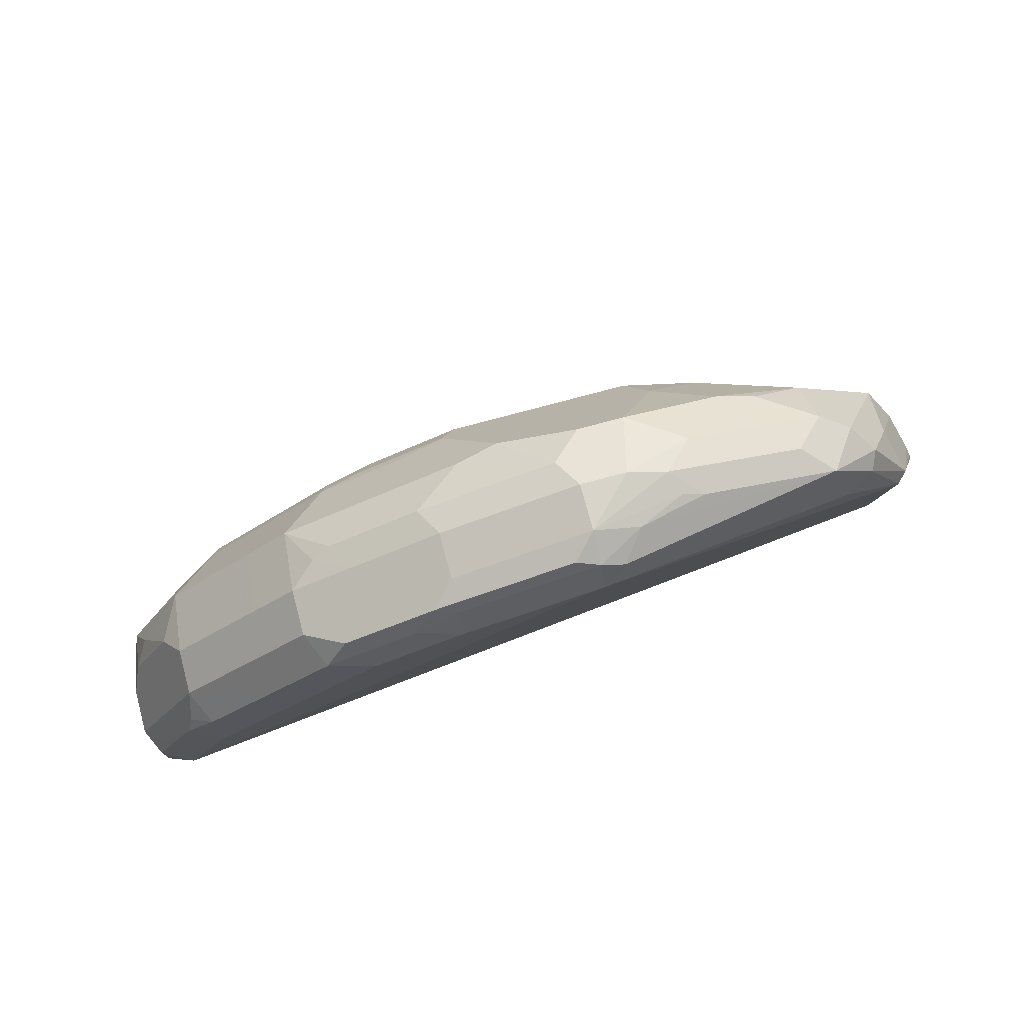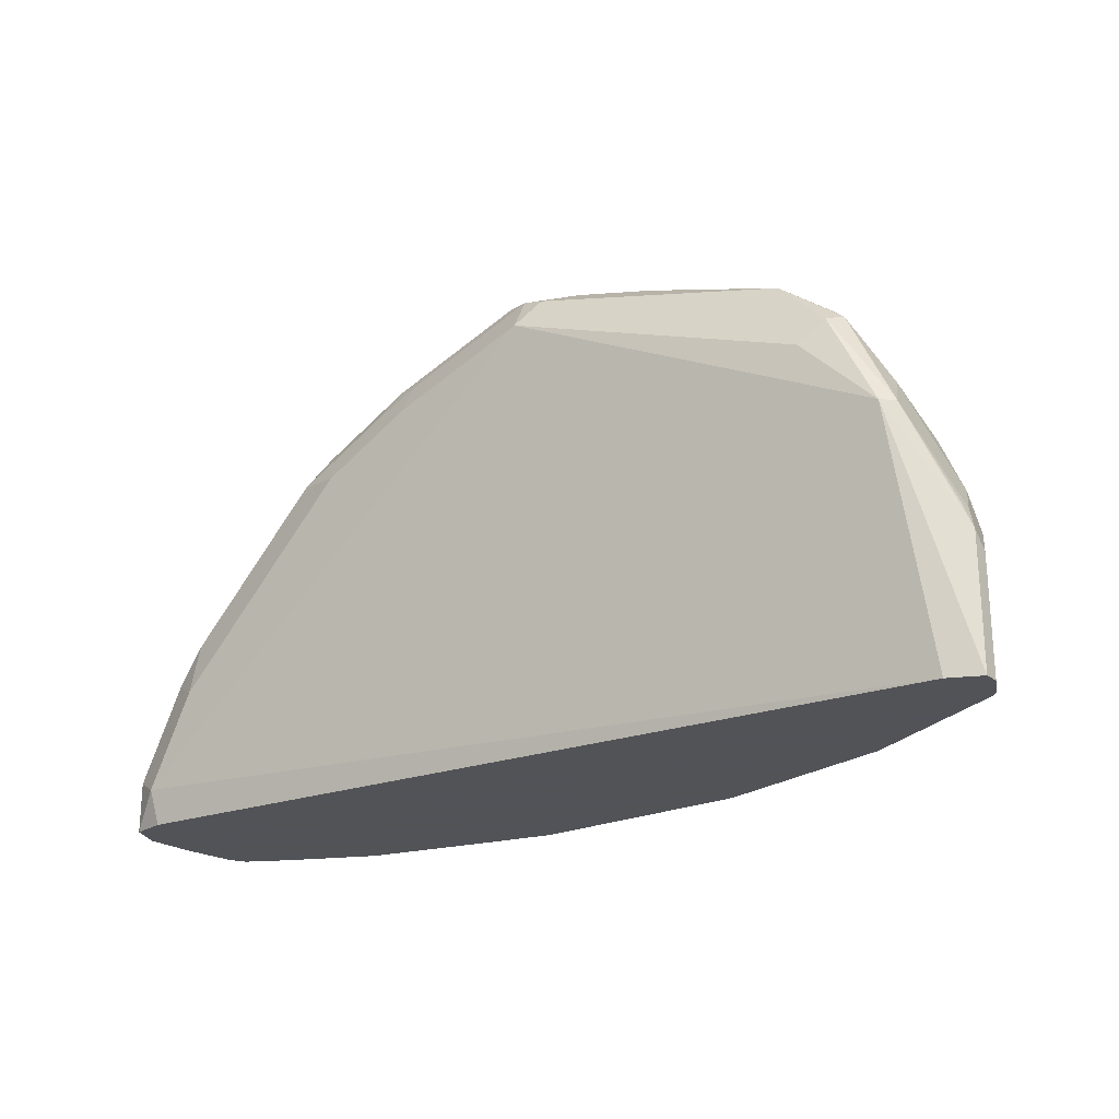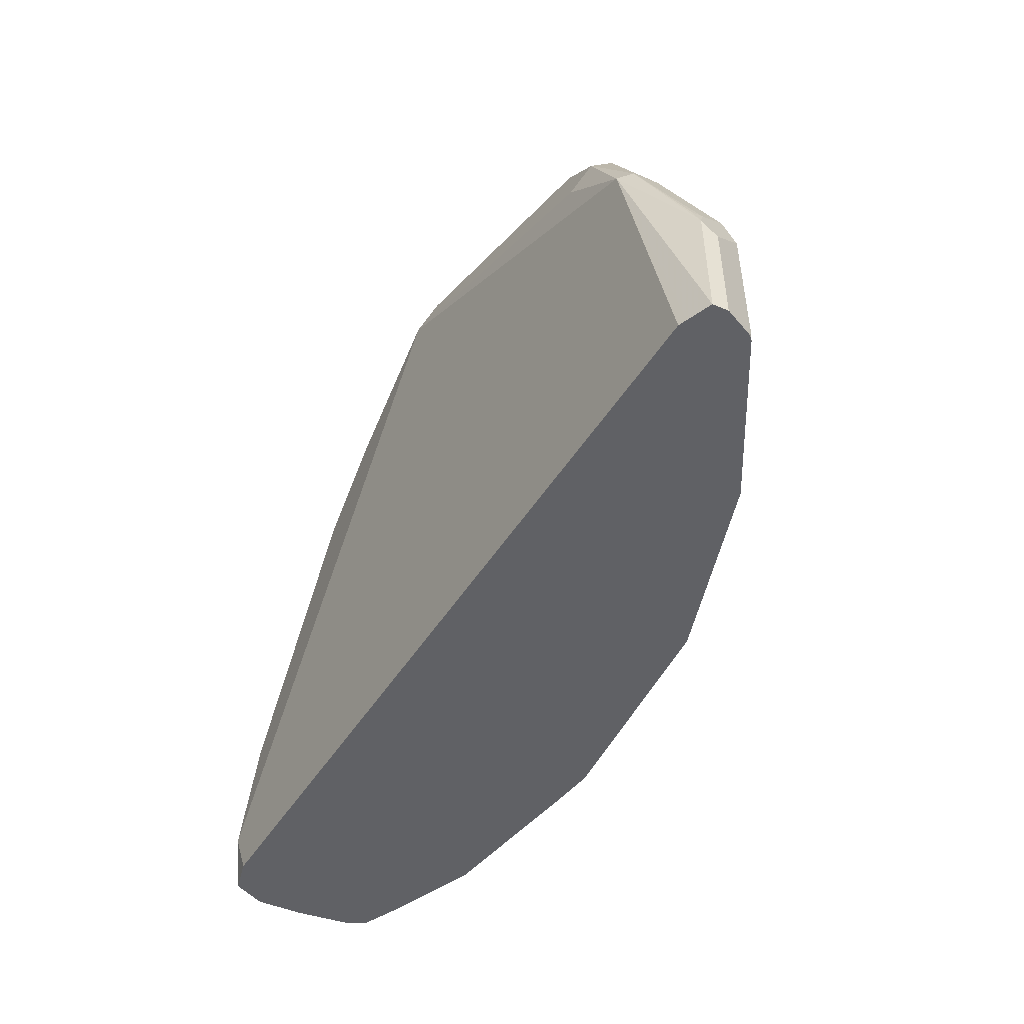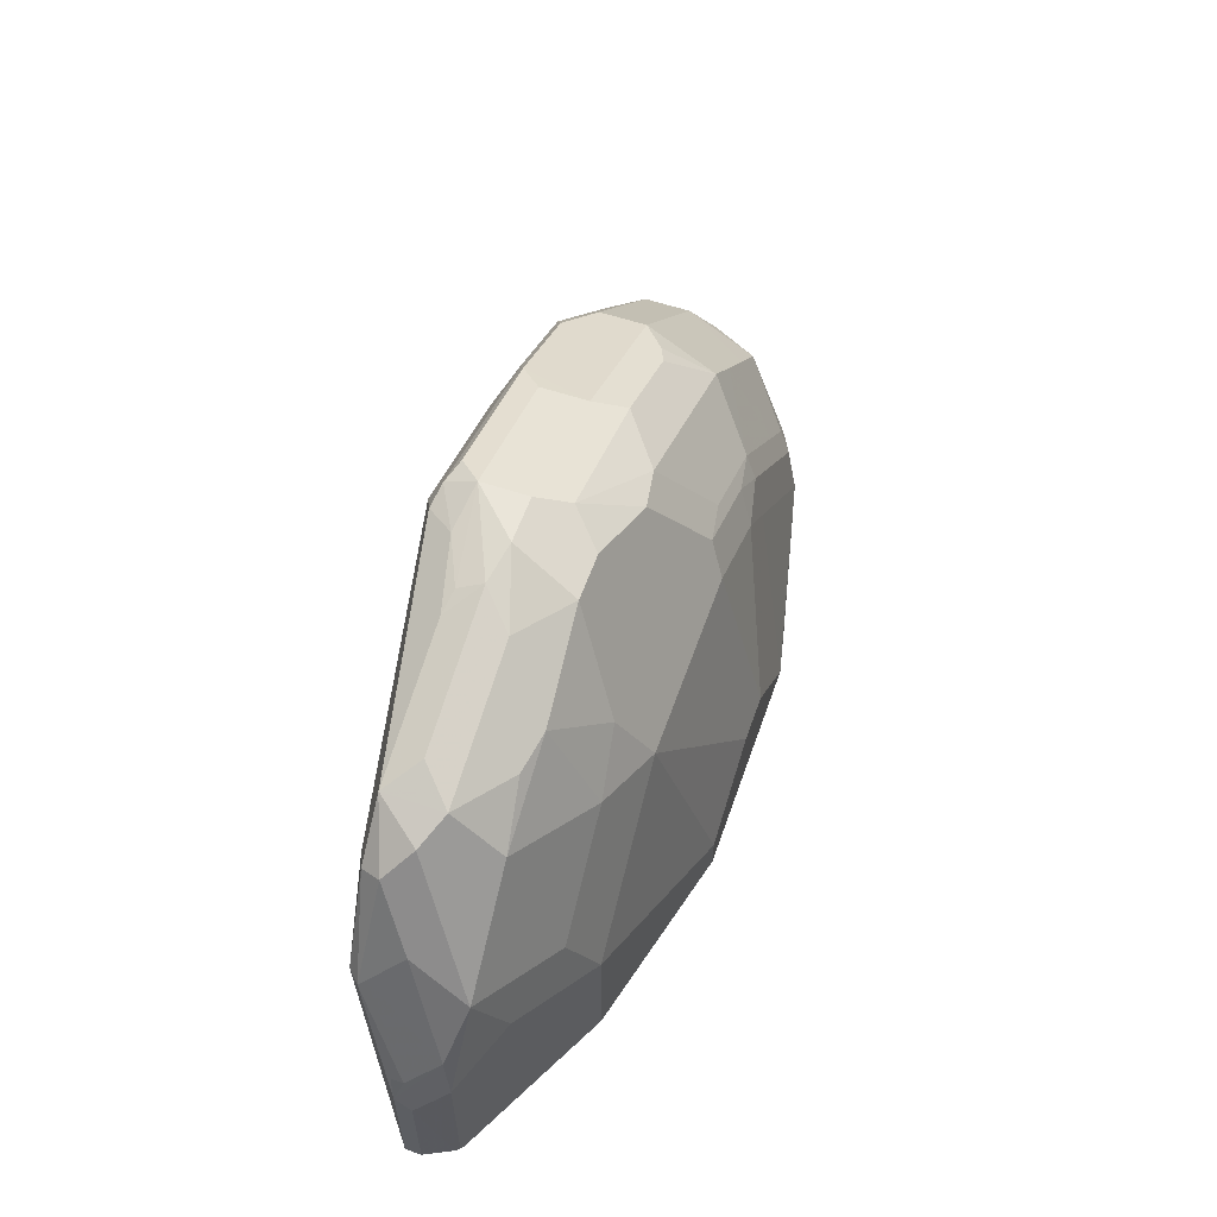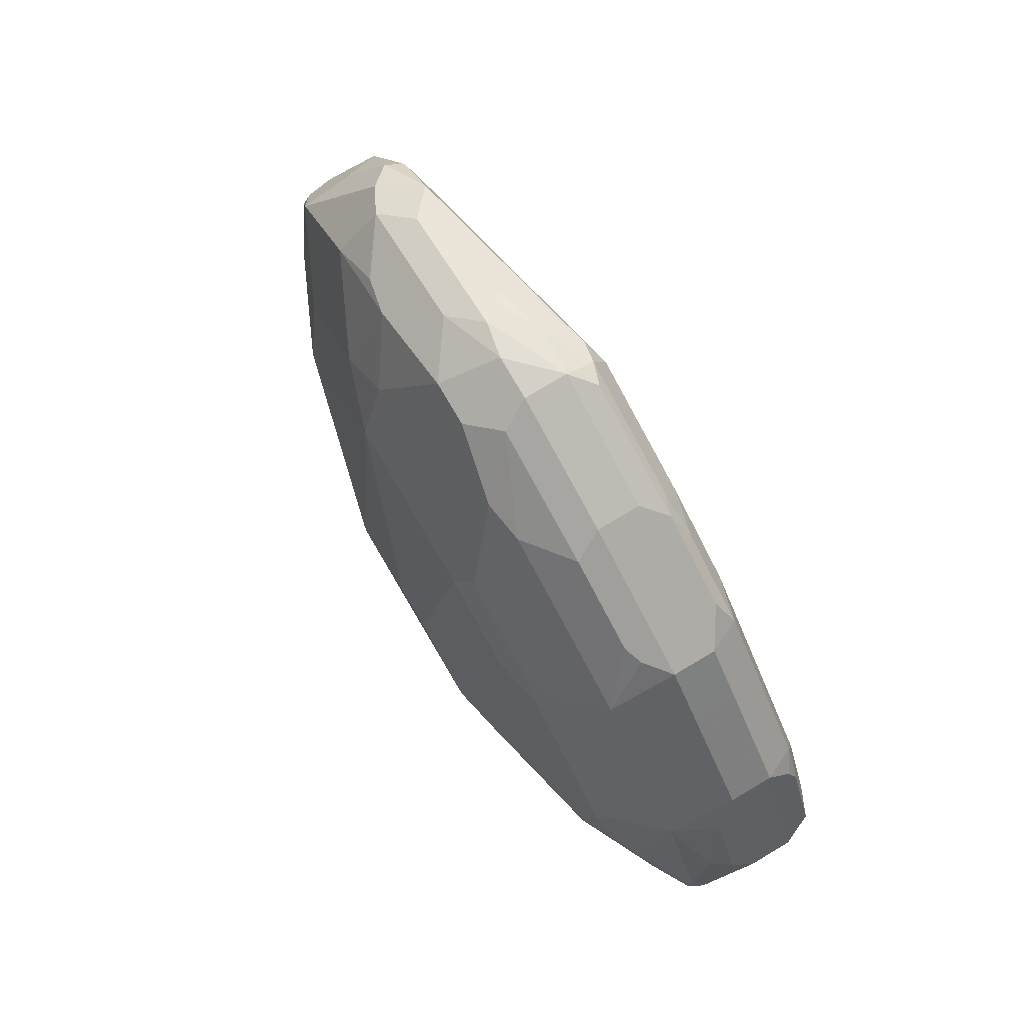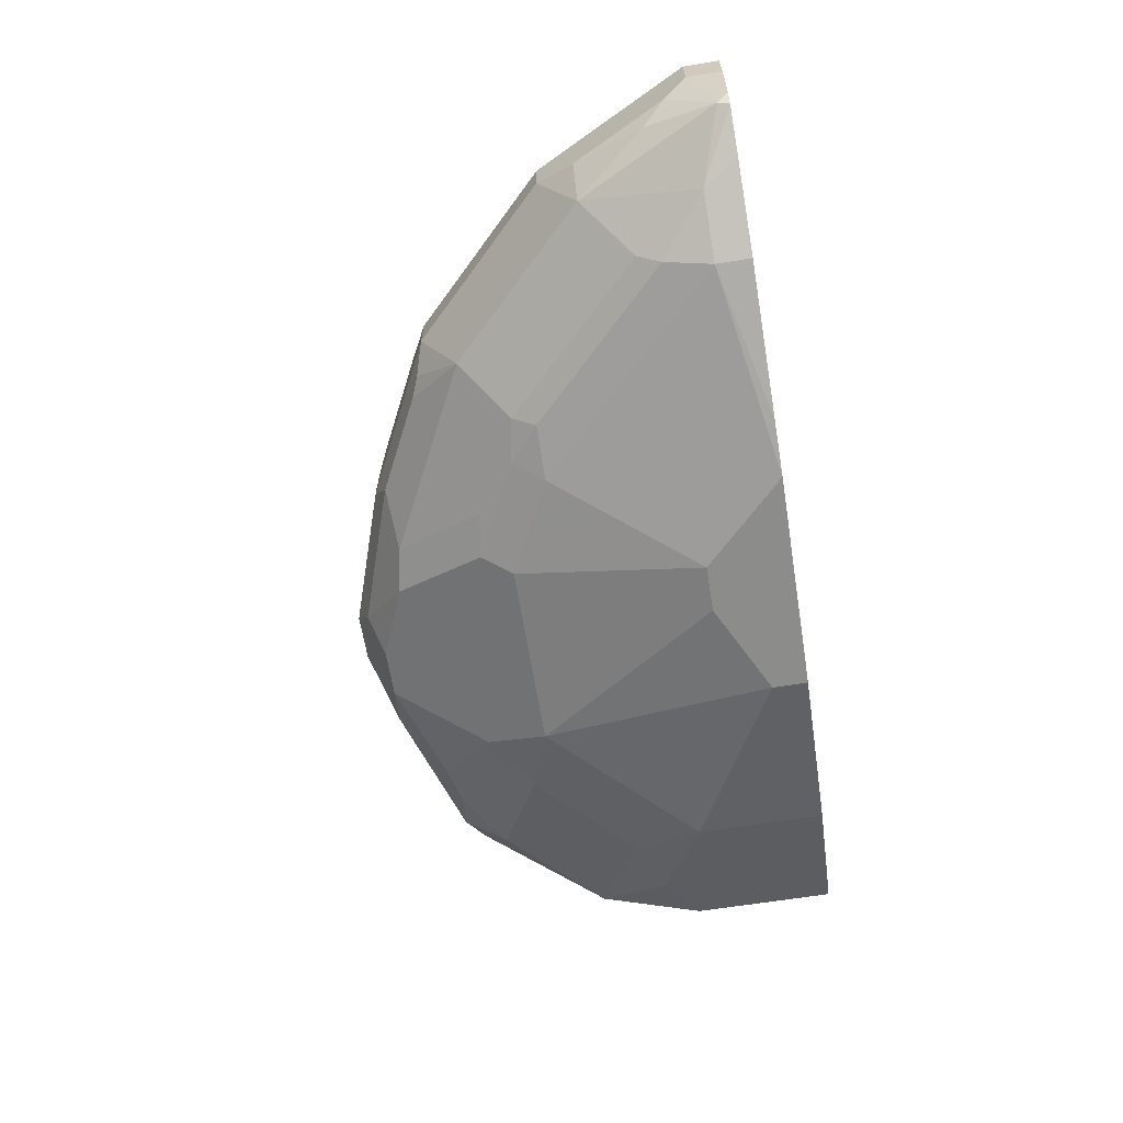
<metadata>
{"format":"obj","ext":"obj","renderer":"f3d","projection":"perspective","resolution":1024,"background":"white","views":[{"elev":75.7,"azim":-15.1,"up":"+Y"},{"elev":-22.5,"azim":37.8,"up":"+Y"},{"elev":-48.9,"azim":64.8,"up":"+Y"},{"elev":57.9,"azim":109.2,"up":"+Y"},{"elev":79.9,"azim":-120.6,"up":"+Y"},{"elev":-64.1,"azim":-80.8,"up":"+Z"}]}
</metadata>
<code>
v 0.1041 0.6288 -0.06938
v 0.1041 0.6417 -0.06938
v 0.1041 0.6288 -0.08673
v 0.1084 0.6288 -0.06067
v 0.1041 0.6417 -0.08673
v 0.1099 0.6475 -0.05782
v 0.1127 0.6548 -0.06071
v 0.1272 0.6822 -0.05782
v 0.133 0.6996 -0.06938
v 0.1057 0.6288 -0.1041
v 0.1099 0.6288 -0.05782
v 0.1084 0.6504 -0.0954
v 0.1084 0.6331 -0.1127
v 0.1063 0.6288 -0.1084
v 0.133 0.6996 -0.08673
v 0.1214 0.6417 -0.05203
v 0.1388 0.6764 -0.05203
v 0.1388 0.6959 -0.05637
v 0.1301 0.6894 -0.06071
v 0.1677 0.7342 -0.06938
v 0.1231 0.6288 -0.05528
v 0.1258 0.6851 -0.0954
v 0.1149 0.6591 -0.1041
v 0.1091 0.6288 -0.1142
v 0.1344 0.6851 -0.1127
v 0.133 0.6417 -0.1272
v 0.1677 0.7342 -0.08673
v 0.1691 0.7198 -0.1127
v 0.1518 0.7025 -0.1127
v 0.4336 0.6288 -0.08673
v 0.4249 0.7198 -0.07372
v 0.2949 0.7805 -0.05203
v 0.2081 0.7458 -0.05203
v 0.1734 0.7306 -0.05637
v 0.185 0.7516 -0.06938
v 0.1122 0.6288 -0.116
v 0.1518 0.6678 -0.1301
v 0.133 0.6288 -0.1272
v 0.1243 0.6288 -0.1229
v 0.1539 0.6591 -0.1344
v 0.1561 0.6417 -0.1388
v 0.185 0.7516 -0.08673
v 0.1691 0.6851 -0.1301
v 0.1865 0.7371 -0.1127
v 0.2038 0.7198 -0.1301
v 0.4365 0.6288 -0.08817
v 0.4452 0.6288 -0.0925
v 0.4452 0.6764 -0.0925
v 0.4292 0.7198 -0.07805
v 0.4076 0.7545 -0.07372
v 0.3989 0.7458 -0.06938
v 0.3816 0.7631 -0.06938
v 0.3902 0.7718 -0.07372
v 0.3035 0.7892 -0.05637
v 0.2949 0.792 -0.05782
v 0.2428 0.7631 -0.05203
v 0.1908 0.748 -0.05637
v 0.1995 0.7588 -0.06071
v 0.2081 0.7631 -0.06938
v 0.1561 0.6288 -0.1388
v 0.1713 0.6764 -0.1344
v 0.1734 0.6591 -0.1388
v 0.2298 0.6288 -0.1561
v 0.2249 0.6288 -0.155
v 0.2103 0.6288 -0.1518
v 0.2081 0.7631 -0.08673
v 0.1952 0.7545 -0.0954
v 0.206 0.7111 -0.1344
v 0.2024 0.7573 -0.09829
v 0.2559 0.7718 -0.1127
v 0.2385 0.7371 -0.1301
v 0.2544 0.74 -0.133
v 0.2197 0.7227 -0.133
v 0.4452 0.6288 -0.09829
v 0.4452 0.6707 -0.09829
v 0.4365 0.6967 -0.1069
v 0.4423 0.6851 -0.0954
v 0.4423 0.6851 -0.09107
v 0.4278 0.7227 -0.08094
v 0.4105 0.7573 -0.08094
v 0.4018 0.766 -0.08962
v 0.3902 0.7718 -0.0954
v 0.3787 0.7776 -0.08383
v 0.3266 0.7949 -0.08383
v 0.3382 0.7892 -0.07372
v 0.3122 0.7935 -0.06721
v 0.2949 0.7978 -0.06938
v 0.2862 0.7935 -0.06071
v 0.2428 0.7747 -0.05782
v 0.2255 0.7653 -0.05637
v 0.2341 0.7762 -0.06071
v 0.2081 0.6938 -0.1388
v 0.2428 0.6417 -0.1561
v 0.3122 0.6288 -0.1561
v 0.2428 0.7805 -0.08673
v 0.2255 0.7111 -0.1388
v 0.2371 0.7747 -0.09829
v 0.289 0.792 -0.09829
v 0.2717 0.7747 -0.1156
v 0.2602 0.7285 -0.1388
v 0.4401 0.6288 -0.1084
v 0.4394 0.6822 -0.1098
v 0.4249 0.7198 -0.1127
v 0.422 0.7342 -0.0925
v 0.4163 0.7458 -0.08673
v 0.4076 0.7545 -0.0954
v 0.3902 0.7545 -0.1127
v 0.37 0.7689 -0.1098
v 0.3556 0.7718 -0.1127
v 0.3382 0.7892 -0.0954
v 0.3295 0.792 -0.07517
v 0.3122 0.7978 -0.08673
v 0.2949 0.7978 -0.08673
v 0.2428 0.7805 -0.06938
v 0.2602 0.6591 -0.1561
v 0.3122 0.6417 -0.1561
v 0.3816 0.6288 -0.1388
v 0.3006 0.7863 -0.1098
v 0.3237 0.7747 -0.1156
v 0.3295 0.7285 -0.1388
v 0.4393 0.6288 -0.1094
v 0.4394 0.6302 -0.1098
v 0.438 0.6288 -0.1106
v 0.4278 0.688 -0.1156
v 0.4163 0.6938 -0.1214
v 0.3902 0.7025 -0.1301
v 0.3556 0.7371 -0.1301
v 0.3353 0.7516 -0.1272
v 0.318 0.7863 -0.1098
v 0.2775 0.6591 -0.1561
v 0.3469 0.7111 -0.1388
v 0.3816 0.6764 -0.1388
v 0.4033 0.6288 -0.1279
f 71 99 72
f 70 99 71
f 70 98 99
f 70 97 98
f 68 96 92
f 66 69 67
f 66 97 69
f 66 95 97
f 63 130 116
f 63 116 94
f 72 99 100
f 66 91 95
f 68 73 96
f 72 100 96
f 79 104 105
f 74 101 75
f 75 101 102
f 75 102 76
f 76 102 103
f 76 103 104
f 76 104 79
f 76 79 77
f 79 105 80
f 80 105 81
f 81 105 106
f 81 106 82
f 63 115 130
f 82 103 107
f 82 106 103
f 72 96 73
f 63 93 115
f 50 52 51
f 62 92 63
f 48 76 77
f 82 107 108
f 48 77 78
f 48 78 49
f 49 78 77
f 49 77 79
f 49 79 80
f 49 80 50
f 50 80 53
f 50 53 52
f 53 80 81
f 53 81 82
f 53 82 83
f 53 83 84
f 53 84 85
f 53 85 86
f 53 86 54
f 54 86 55
f 55 86 87
f 55 87 88
f 55 88 91
f 55 91 89
f 56 89 90
f 57 90 91
f 57 91 58
f 58 91 59
f 59 91 66
f 61 68 92
f 61 92 62
f 63 92 93
f 82 108 109
f 109 128 129
f 82 110 84
f 102 124 103
f 103 106 105
f 103 105 104
f 103 124 125
f 103 125 126
f 103 126 107
f 107 126 127
f 107 127 109
f 107 109 108
f 109 127 128
f 109 129 110
f 110 129 112
f 112 129 118
f 112 118 113
f 116 130 120
f 116 120 131
f 116 131 132
f 117 132 133
f 119 129 128
f 120 128 127
f 120 127 131
f 121 123 122
f 123 133 124
f 124 133 132
f 124 132 125
f 125 132 126
f 126 132 131
f 126 131 127
f 48 75 76
f 102 123 124
f 102 122 123
f 101 122 102
f 101 121 122
f 82 84 83
f 84 111 85
f 84 110 112
f 84 112 87
f 84 87 111
f 85 111 86
f 86 111 87
f 87 113 95
f 87 95 114
f 87 114 91
f 87 91 88
f 87 112 113
f 89 91 90
f 91 114 95
f 82 109 110
f 92 96 115
f 94 116 132
f 94 132 117
f 95 113 98
f 95 98 97
f 96 100 115
f 98 113 118
f 98 118 99
f 99 118 129
f 99 129 119
f 99 119 128
f 99 128 120
f 99 120 100
f 100 120 130
f 100 130 115
f 92 115 93
f 47 75 48
f 2 15 5
f 45 73 68
f 5 12 13
f 5 13 14
f 5 14 10
f 5 15 12
f 6 11 16
f 6 16 17
f 6 17 8
f 6 8 7
f 8 17 18
f 8 18 19
f 8 19 9
f 9 19 18
f 9 18 34
f 9 34 20
f 9 20 27
f 9 27 15
f 11 21 16
f 12 22 23
f 12 23 13
f 12 15 22
f 13 24 14
f 13 23 25
f 13 25 26
f 13 26 24
f 15 25 22
f 15 27 28
f 15 28 29
f 15 29 25
f 16 21 30
f 4 11 6
f 16 30 31
f 3 5 10
f 2 8 9
f 47 74 75
f 1 2 5
f 1 5 3
f 1 3 10
f 1 10 14
f 1 14 24
f 1 24 36
f 1 36 39
f 1 39 38
f 1 38 60
f 1 60 65
f 1 65 64
f 1 64 63
f 1 63 94
f 1 94 117
f 1 117 133
f 1 133 123
f 1 123 121
f 1 121 101
f 1 101 74
f 1 47 46
f 1 46 30
f 1 30 21
f 1 21 11
f 1 11 4
f 1 4 2
f 2 4 6
f 2 6 7
f 2 7 8
f 2 9 15
f 16 31 32
f 1 74 47
f 16 56 33
f 32 54 55
f 32 55 89
f 32 89 56
f 33 56 90
f 33 90 57
f 33 57 34
f 35 57 58
f 35 58 59
f 35 59 66
f 35 66 42
f 37 43 61
f 37 61 40
f 40 61 62
f 40 62 41
f 41 62 63
f 41 63 64
f 41 64 65
f 42 66 67
f 42 67 44
f 43 45 68
f 43 68 61
f 44 67 69
f 44 69 97
f 44 97 70
f 44 70 71
f 44 71 45
f 45 71 72
f 16 32 56
f 45 72 73
f 32 53 54
f 32 52 53
f 41 65 60
f 32 51 52
f 17 33 18
f 16 33 17
f 18 33 34
f 20 34 57
f 20 57 35
f 20 35 42
f 20 42 27
f 24 26 36
f 25 29 43
f 25 43 37
f 25 37 26
f 26 38 39
f 26 39 36
f 26 37 40
f 26 40 41
f 22 25 23
f 26 60 38
f 31 50 51
f 26 41 60
f 31 51 32
f 31 49 50
f 31 48 49
f 31 47 48
f 30 46 31
f 31 46 47
f 28 45 43
f 28 44 45
f 28 43 29
f 27 44 28
f 27 42 44

</code>
